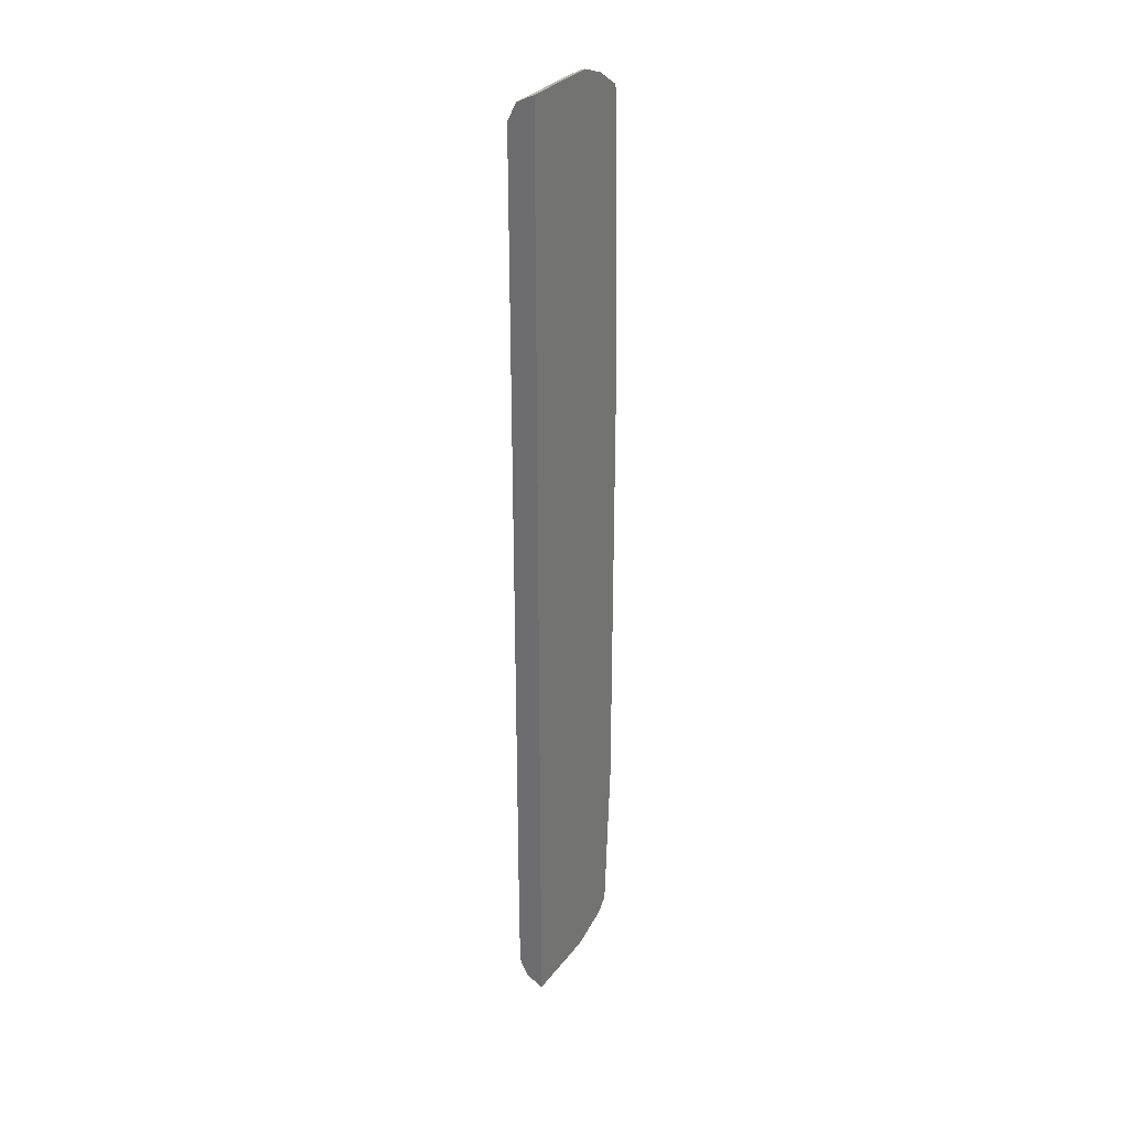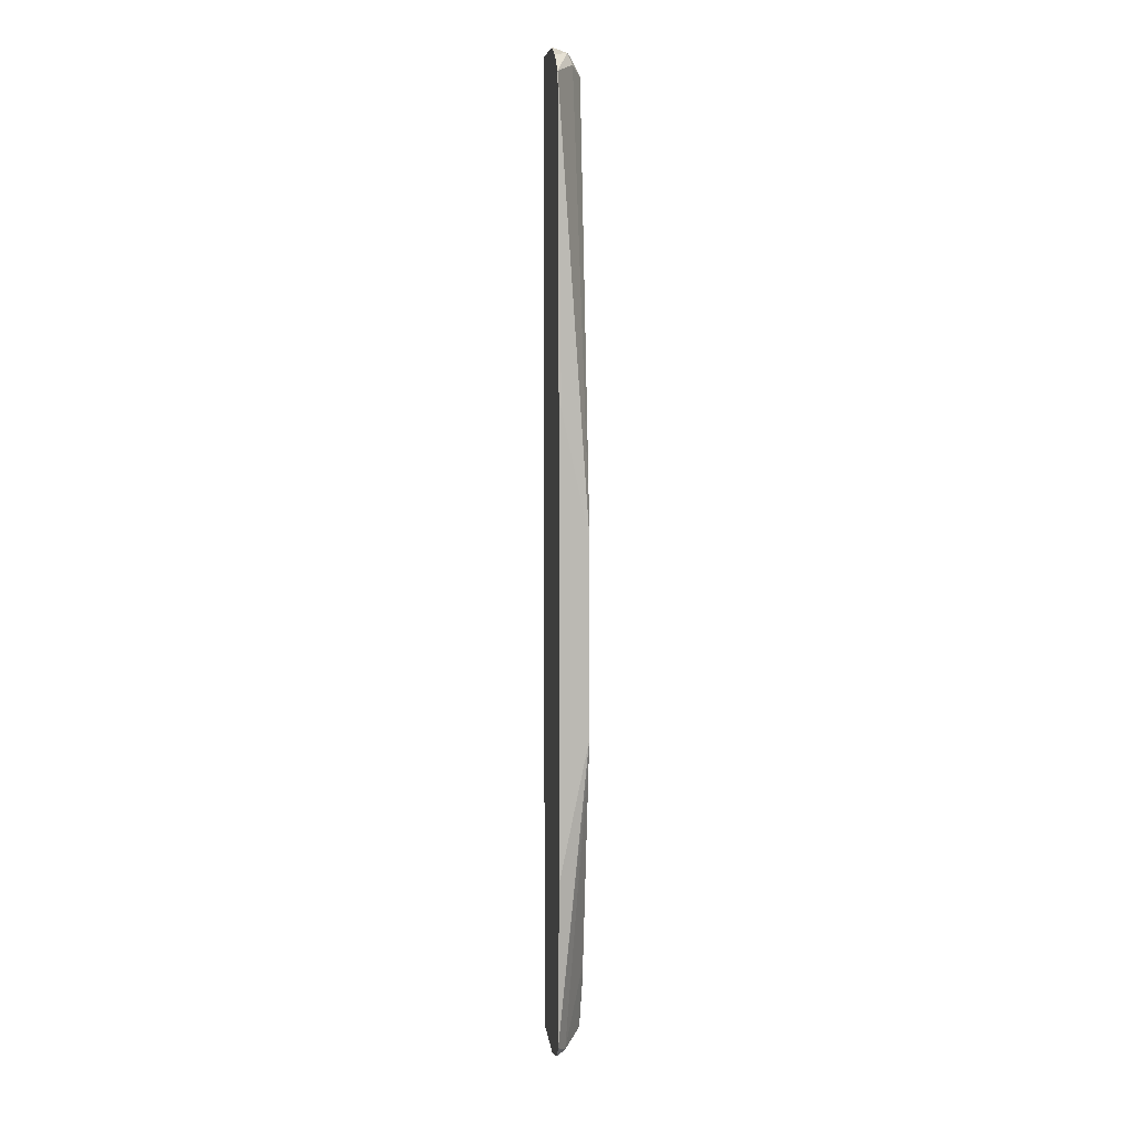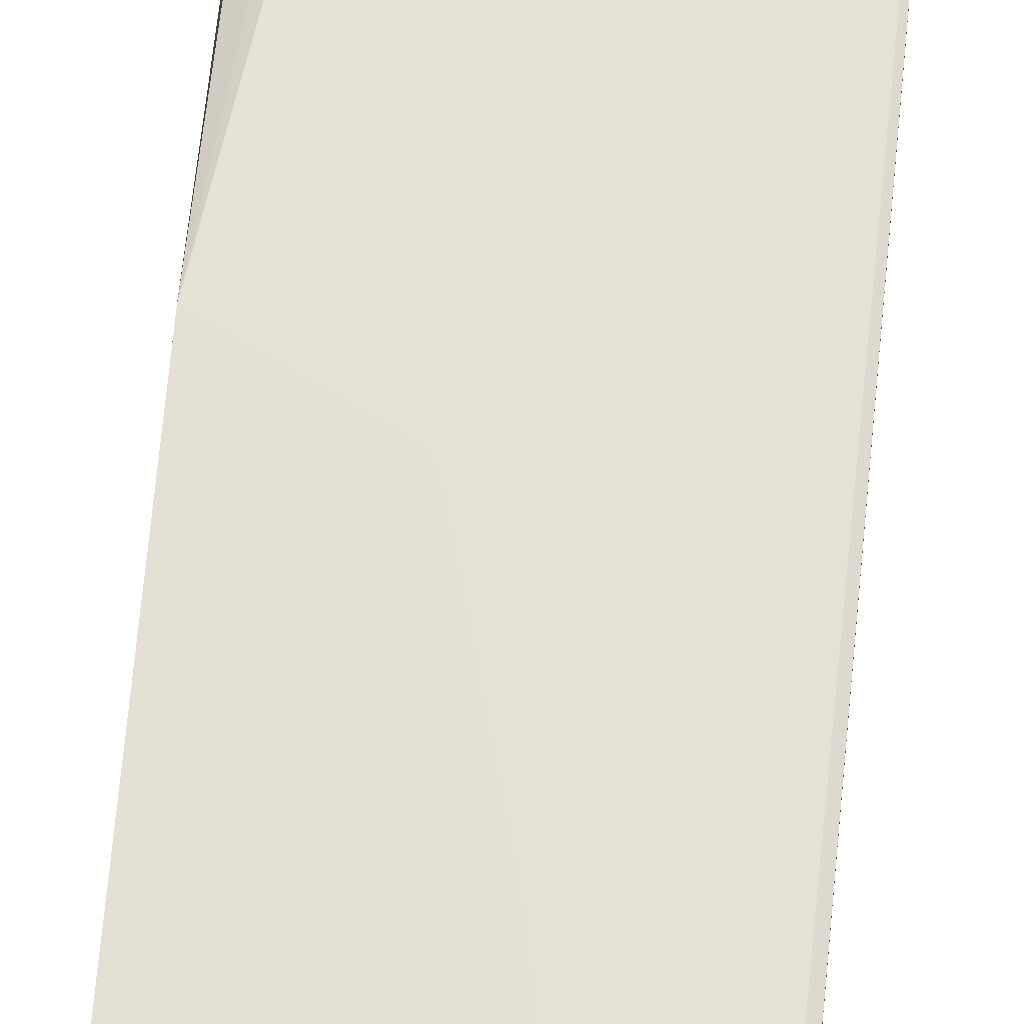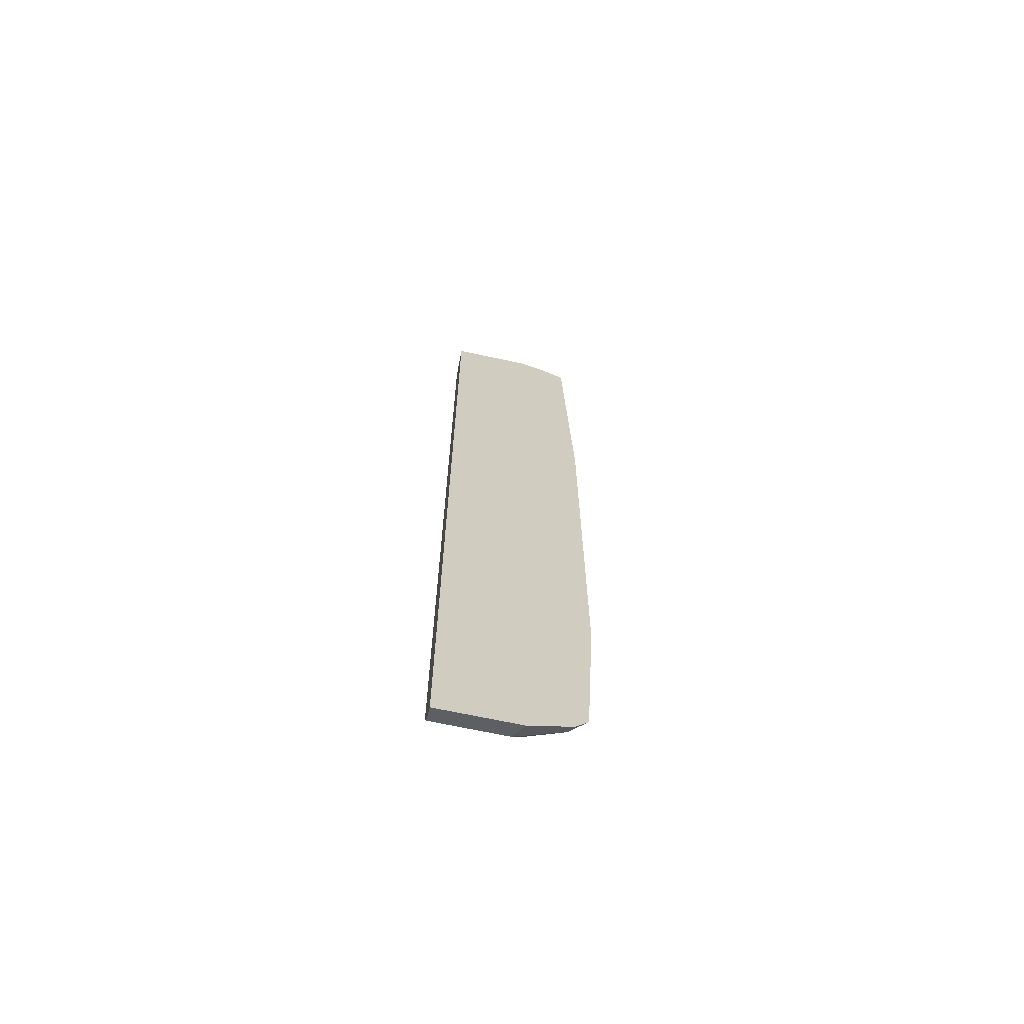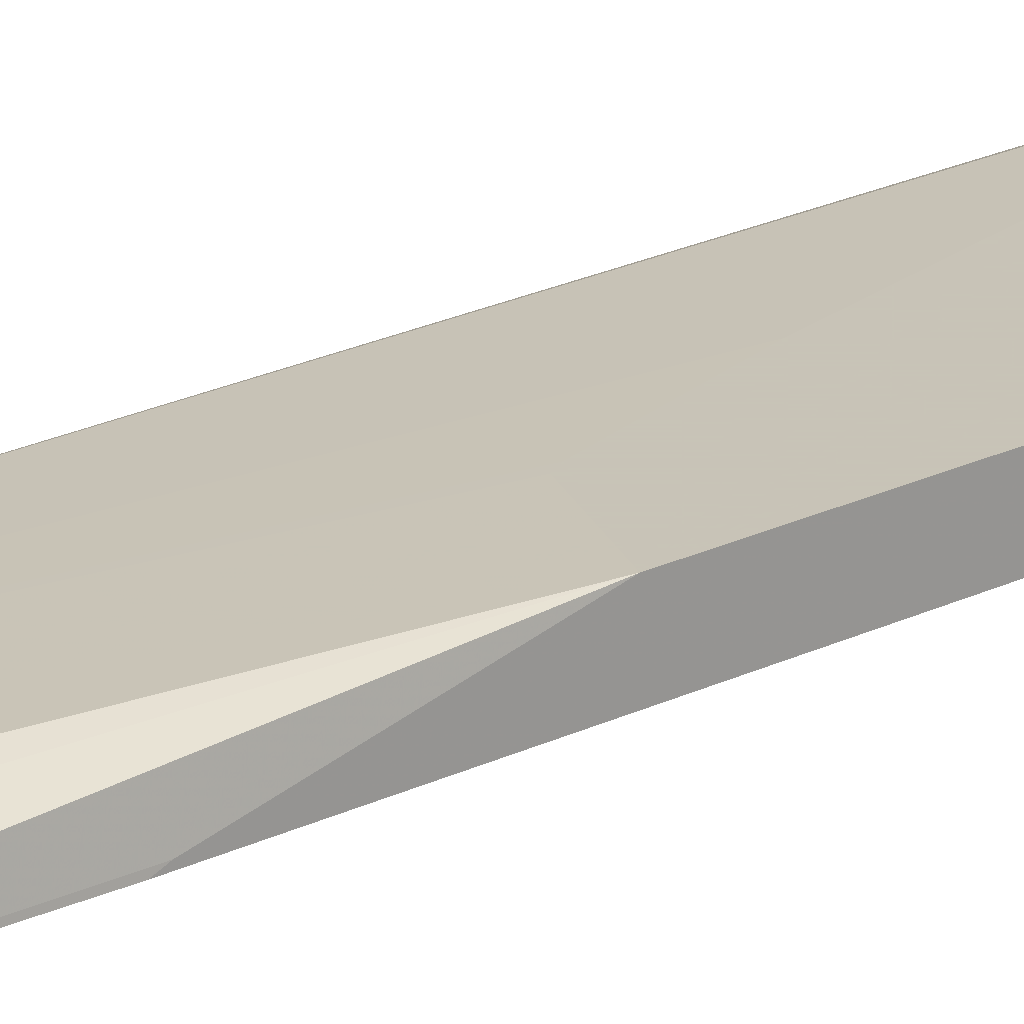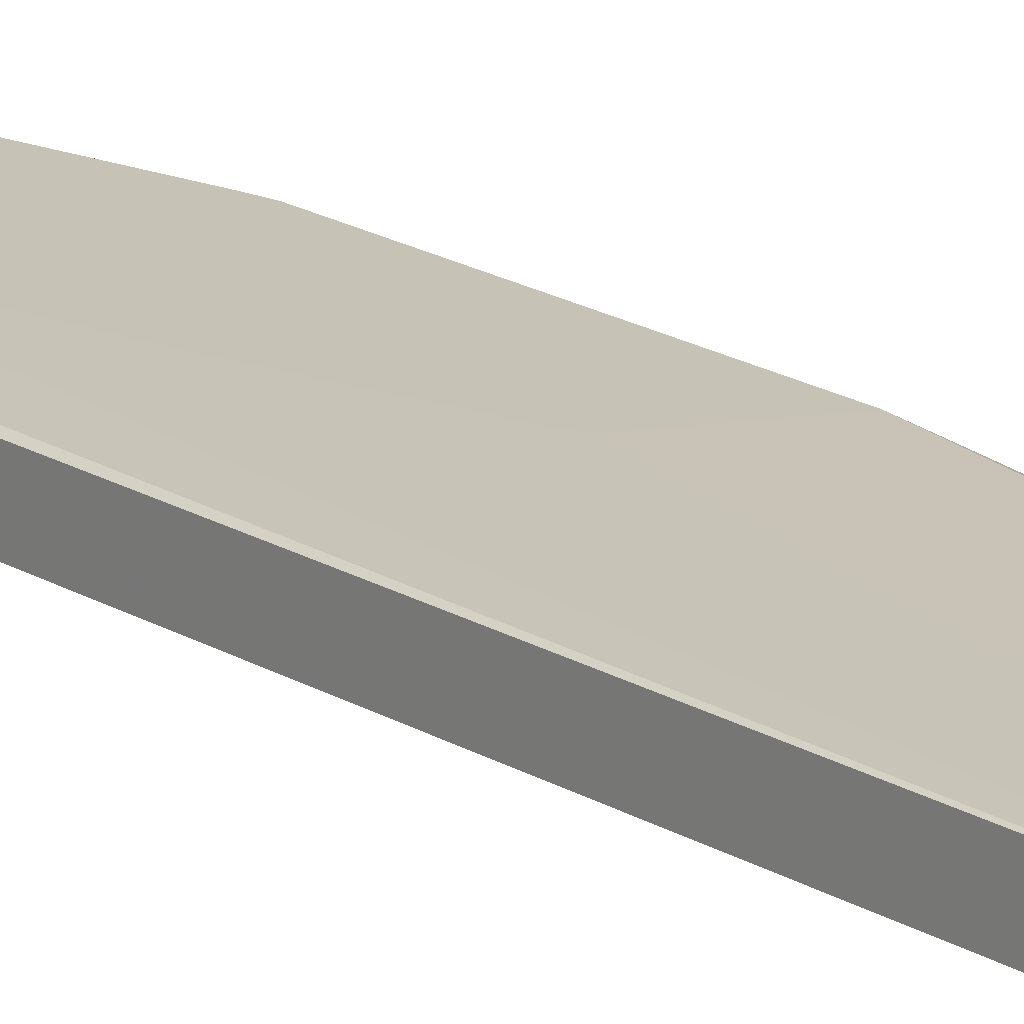
<metadata>
{"format":"obj","ext":"obj","renderer":"f3d","projection":"perspective","resolution":1024,"background":"white","views":[{"elev":31.4,"azim":121.1,"up":"+Y"},{"elev":7.5,"azim":-96.2,"up":"+Y"},{"elev":65.4,"azim":5.3,"up":"+Z"},{"elev":-67.7,"azim":167.8,"up":"+Y"},{"elev":19.8,"azim":-133.5,"up":"+Z"},{"elev":19.3,"azim":138.4,"up":"+Z"}]}
</metadata>
<code>
v -0.03305 0.5747 0.5756
v -0.1284 0.5747 0.5756
v -0.03305 0.5643 0.5963
v -0.03305 -0.5747 0.5756
v -0.1437 0.5669 0.591
v -0.1278 0.5643 0.5963
v -0.1591 0.5631 0.5756
v -0.03305 0.543 0.6069
v -0.03305 -0.5643 0.5963
v -0.1275 -0.5747 0.5756
v -0.1904 0.5424 0.5756
v -0.1491 0.5536 0.5963
v -0.1278 0.543 0.6069
v -0.2009 0.03926 0.6095
v -0.1379 0.007425 0.6095
v -0.1337 -0.000675 0.6095
v -0.1055 -0.1029 0.6095
v -0.07062 -0.2623 0.6095
v -0.03867 -0.4219 0.6095
v -0.03305 -0.4163 0.6074
v -0.03305 -0.5441 0.6064
v -0.1171 -0.5643 0.5963
v -0.1754 -0.5587 0.5756
v -0.2009 0.1899 0.5756
v -0.2009 0.1824 0.5784
v -0.2009 -0.1842 0.6095
v -0.03867 -0.4472 0.6095
v -0.03305 -0.4472 0.6074
v -0.03305 -0.543 0.6069
v -0.1278 -0.543 0.6069
v -0.1704 -0.5536 0.5856
v -0.1904 -0.5436 0.5756
v -0.2009 -0.3482 0.5756
v -0.2009 -0.2967 0.5864
v -0.1984 -0.1983 0.6095
v -0.04329 -0.4792 0.6095
v -0.06515 -0.501 0.6095
v -0.09836 -0.5061 0.6095
v -0.1227 -0.5061 0.6095
v -0.1303 -0.4984 0.6095
v -0.1359 -0.4873 0.6095
v -0.1425 -0.4618 0.6095
f 14 16 15
f 19 27 28
f 14 17 16
f 14 18 17
f 14 19 18
f 14 27 19
f 14 36 27
f 14 37 36
f 14 42 41
f 14 39 38
f 14 40 39
f 14 41 40
f 14 26 35
f 14 34 26
f 19 28 20
f 14 33 34
f 14 38 37
f 21 29 30
f 29 39 30
f 22 31 23
f 14 24 33
f 32 34 33
f 31 35 32
f 31 42 35
f 30 42 31
f 30 41 42
f 30 40 41
f 30 39 40
f 29 38 39
f 29 37 38
f 29 36 37
f 27 29 28
f 27 36 29
f 26 32 35
f 26 34 32
f 23 31 32
f 22 30 31
f 21 30 22
f 14 25 24
f 14 35 42
f 11 14 12
f 1 7 2
f 1 11 7
f 1 24 11
f 1 33 24
f 1 32 33
f 1 23 32
f 1 10 23
f 1 4 10
f 1 9 4
f 1 21 9
f 1 29 21
f 1 28 29
f 1 20 28
f 1 3 8
f 1 6 3
f 1 2 6
f 12 14 13
f 2 5 6
f 2 7 5
f 1 8 20
f 3 13 8
f 11 25 14
f 3 6 13
f 11 24 25
f 9 21 22
f 8 19 20
f 8 18 19
f 8 17 18
f 8 16 17
f 10 22 23
f 8 14 15
f 8 13 14
f 6 12 13
f 5 12 6
f 4 9 22
f 5 11 12
f 5 7 11
f 8 15 16
f 4 22 10

</code>
